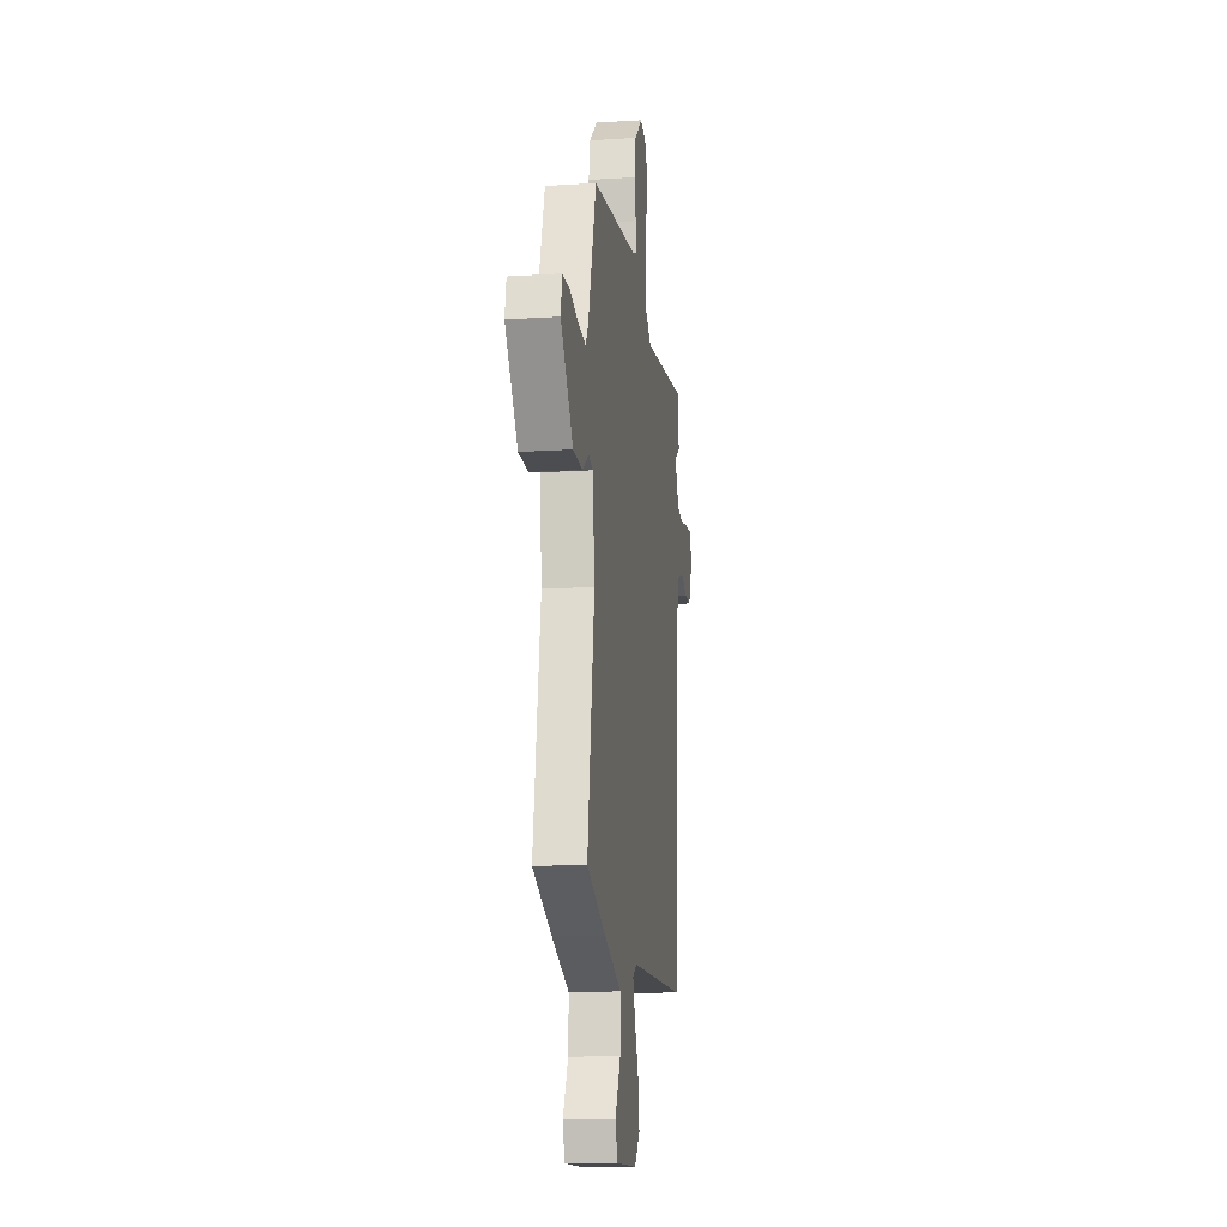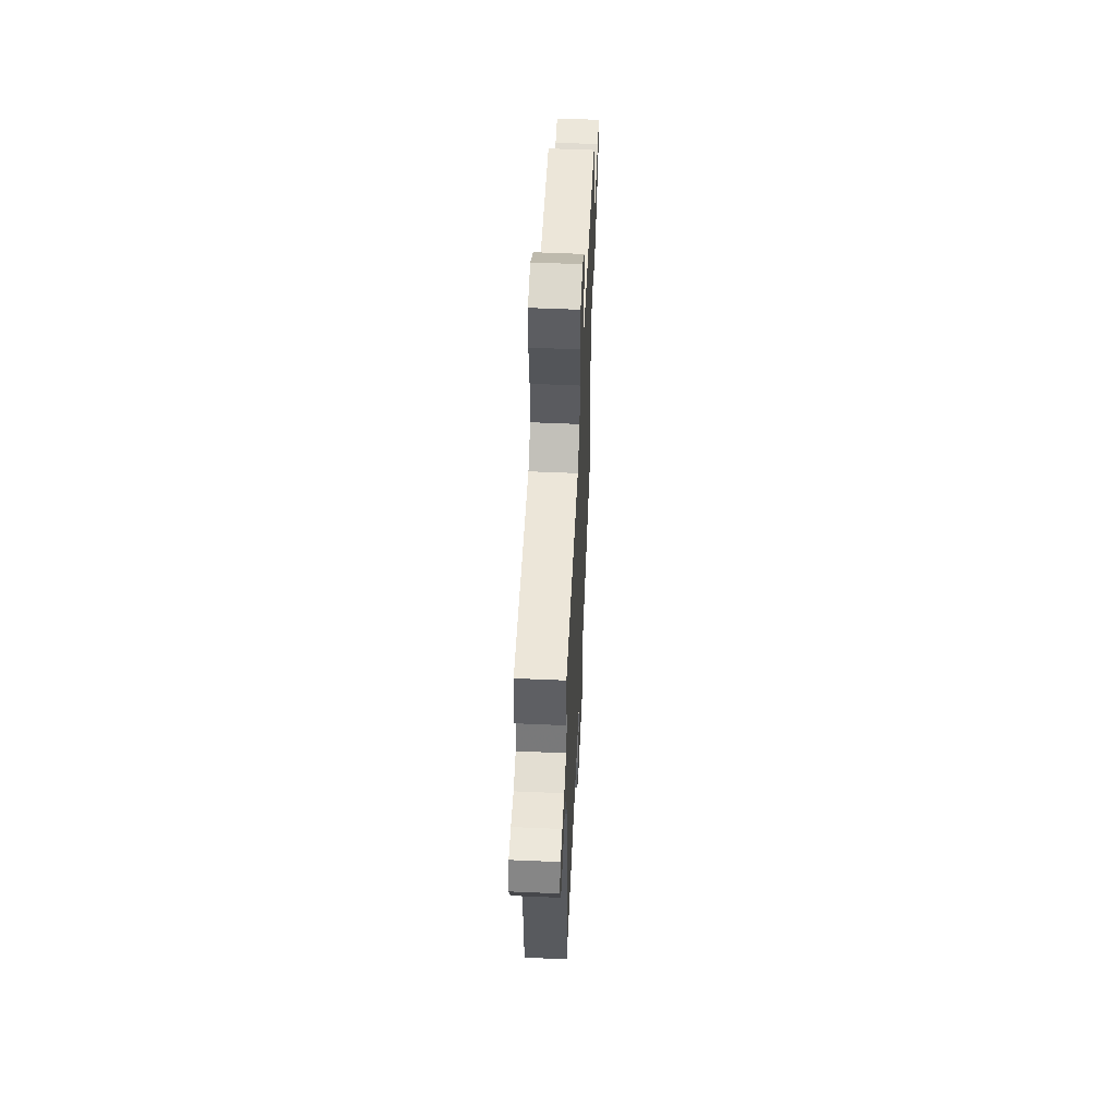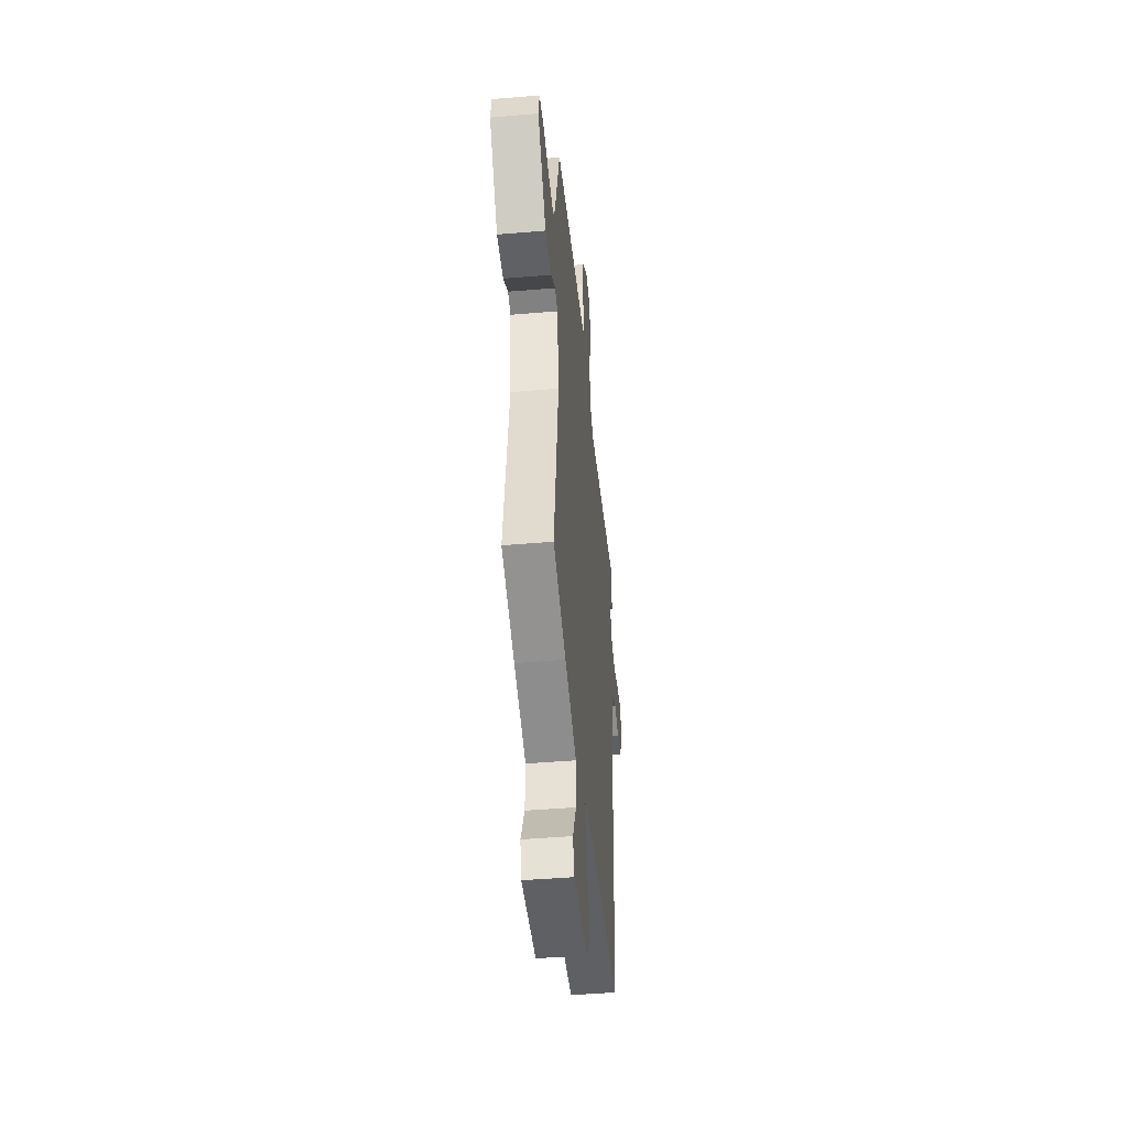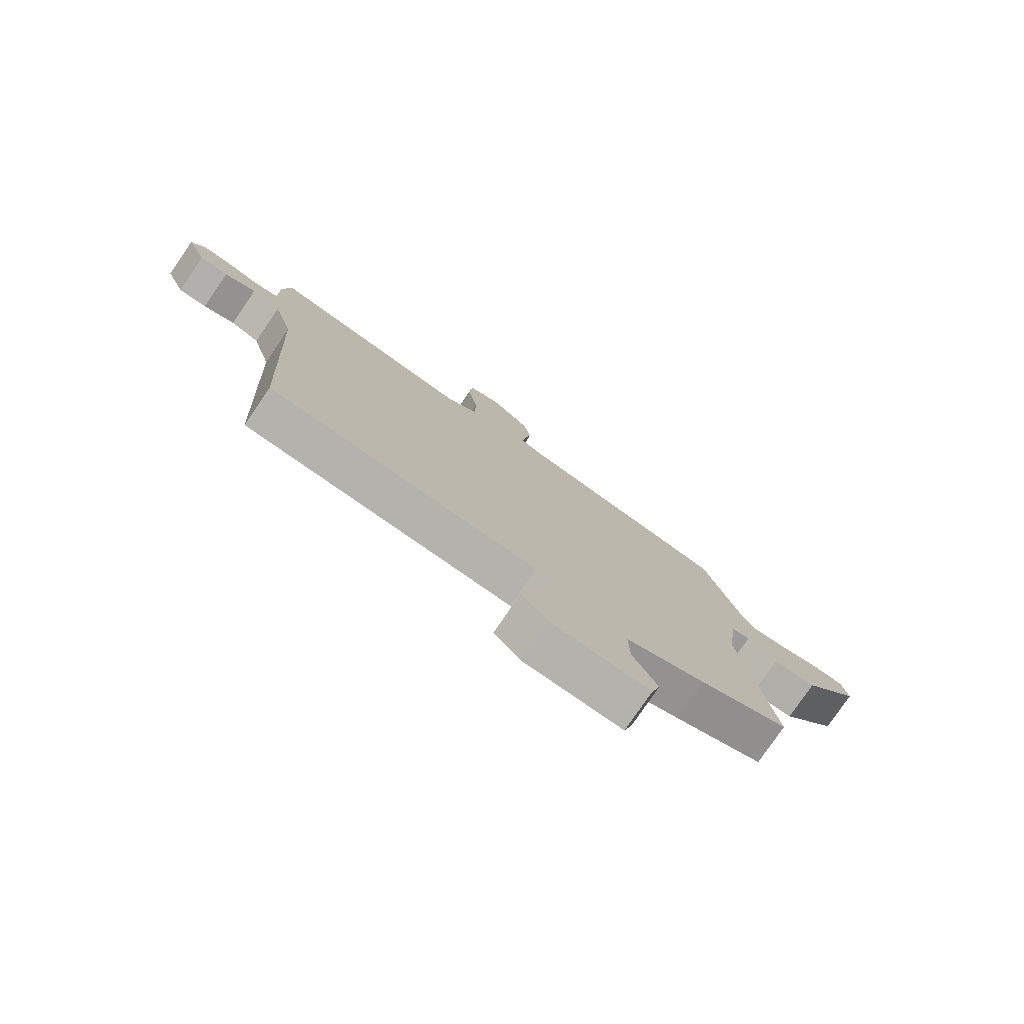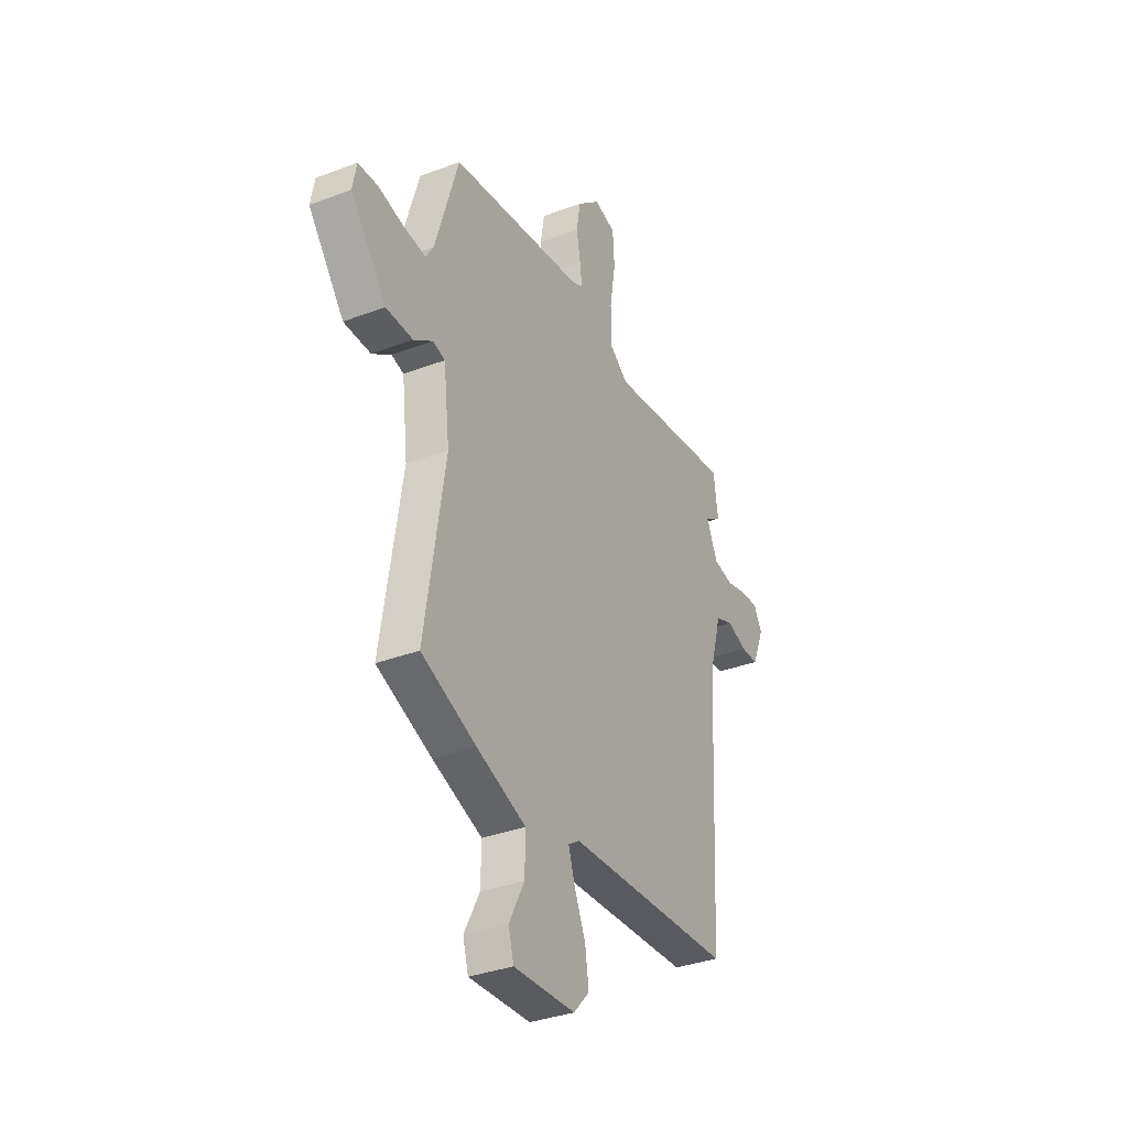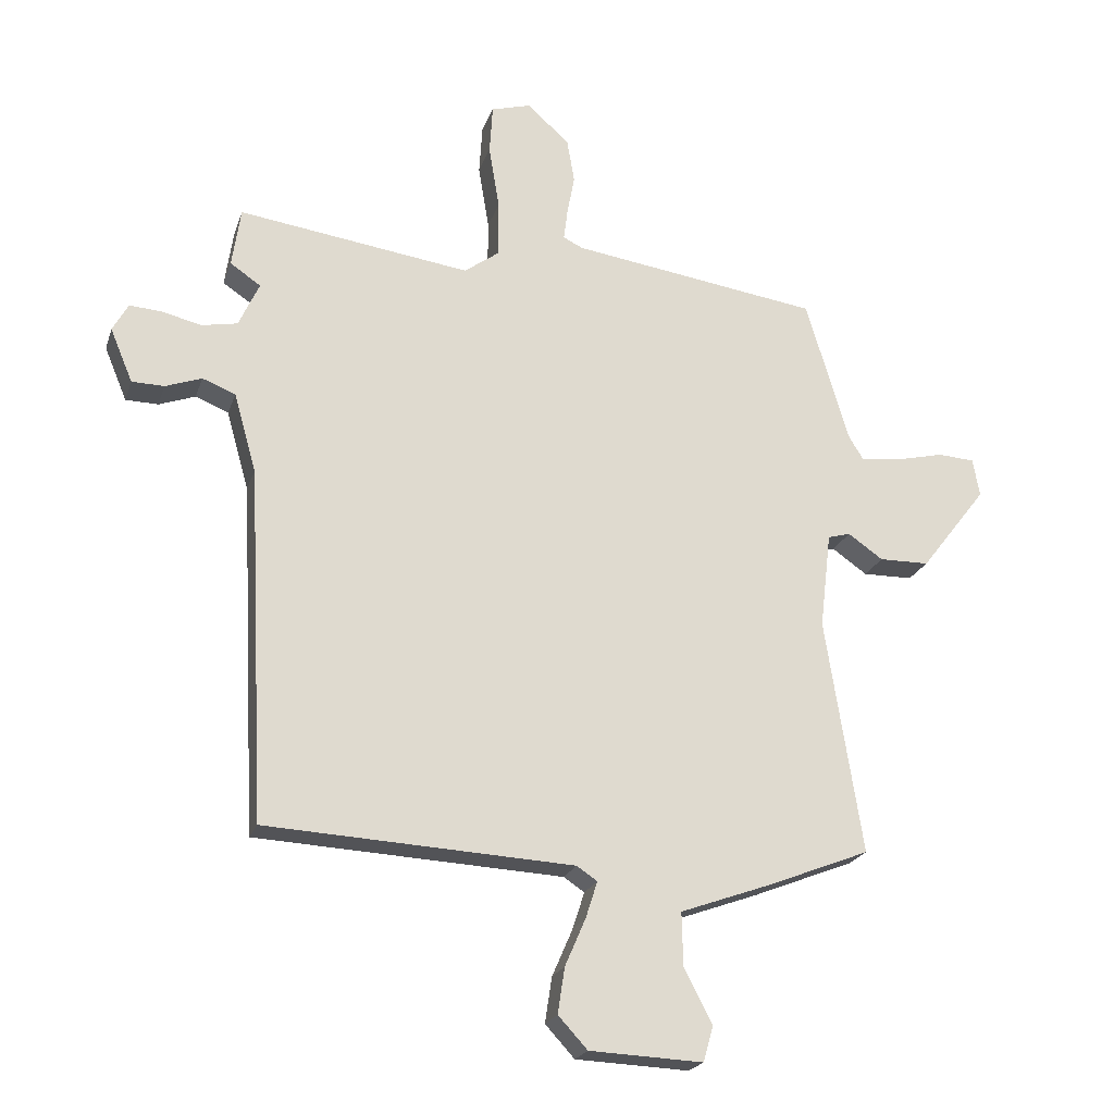
<metadata>
{"format":"obj","ext":"obj","renderer":"f3d","projection":"perspective","resolution":1024,"background":"white","views":[{"elev":-15.1,"azim":97.8,"up":"+Z"},{"elev":56.6,"azim":-87.4,"up":"+Z"},{"elev":-45.2,"azim":95.6,"up":"+Z"},{"elev":-78.3,"azim":-34.4,"up":"+Z"},{"elev":-34.7,"azim":116.9,"up":"+Z"},{"elev":-21.6,"azim":-16.0,"up":"+Z"}]}
</metadata>
<code>
v -0.51 0.07 0.435
v -0.496 0.07 0.53
v -0.124 0.07 0.478
v -0.068 0.07 0.519
v -0.068 0.07 0.609
v -0.085 0.07 0.712
v -0.08 0.07 0.791
v -0.017 0.07 0.809
v 0.051 0.07 0.749
v 0.063 0.07 0.679
v 0.051 0.07 0.613
v 0.045 0.07 0.565
v 0.076 0.07 0.55
v 0.474 0.07 0.492
v 0.543 0.07 0.261
v 0.566 0.07 0.224
v 0.631 0.07 0.231
v 0.708 0.07 0.249
v 0.766 0.07 0.245
v 0.777 0.07 0.184
v 0.671 0.07 0.047
v 0.591 0.07 0.046
v 0.535 0.07 0.085
v 0.499 0.07 0.075
v 0.481 0.07 -0.079
v 0.54 0.07 -0.456
v 0.378 0.07 -0.52
v 0.231 0.07 -0.573
v 0.233 0.07 -0.659
v 0.278 0.07 -0.746
v 0.262 0.07 -0.802
v 0.081 0.07 -0.794
v 0.034 0.07 -0.743
v 0.045 0.07 -0.67
v 0.078 0.07 -0.594
v 0.097 0.07 -0.535
v 0.064 0.07 -0.513
v -0.428 0.07 -0.487
v -0.456 0.07 0.079
v -0.492 0.07 0.206
v -0.545 0.07 0.227
v -0.603 0.07 0.206
v -0.655 0.07 0.207
v -0.691 0.07 0.293
v -0.666 0.07 0.338
v -0.614 0.07 0.334
v -0.551 0.07 0.319
v -0.494 0.07 0.33
v -0.461 0.07 0.402
v -0.51 0 0.435
v -0.496 0 0.53
v -0.124 0 0.478
v -0.068 0 0.519
v -0.068 0 0.609
v -0.085 0 0.712
v -0.08 0 0.791
v -0.017 0 0.809
v 0.051 0 0.749
v 0.063 0 0.679
v 0.051 0 0.613
v 0.045 0 0.565
v 0.076 0 0.55
v 0.474 0 0.492
v 0.543 0 0.261
v 0.566 0 0.224
v 0.631 0 0.231
v 0.708 0 0.249
v 0.766 0 0.245
v 0.777 0 0.184
v 0.671 0 0.047
v 0.591 0 0.046
v 0.535 0 0.085
v 0.499 0 0.075
v 0.481 0 -0.079
v 0.54 0 -0.456
v 0.378 0 -0.52
v 0.231 0 -0.573
v 0.233 0 -0.659
v 0.278 0 -0.746
v 0.262 0 -0.802
v 0.081 0 -0.794
v 0.034 0 -0.743
v 0.045 0 -0.67
v 0.078 0 -0.594
v 0.097 0 -0.535
v 0.064 0 -0.513
v -0.428 0 -0.487
v -0.456 0 0.079
v -0.492 0 0.206
v -0.545 0 0.227
v -0.603 0 0.206
v -0.655 0 0.207
v -0.691 0 0.293
v -0.666 0 0.338
v -0.614 0 0.334
v -0.551 0 0.319
v -0.494 0 0.33
v -0.461 0 0.402
f 44 45 46 47
f 42 43 44 47
f 41 42 47 48
f 40 41 48
f 39 40 48 49
f 37 38 39 49
f 32 33 34 35
f 32 35 36
f 29 30 31 32
f 28 29 32 36
f 25 26 27 28
f 24 25 28 36
f 20 21 22 23
f 20 23 24
f 17 18 19 20
f 16 17 20 24
f 15 16 24 36
f 13 14 15 36
f 8 9 10 11
f 8 11 12
f 5 6 7 8
f 4 5 8 12
f 3 4 12 13
f 49 1 2 3
f 37 49 3
f 3 13 36 37
f 96 95 94 93
f 96 93 92 91
f 97 96 91 90
f 97 90 89
f 98 97 89 88
f 98 88 87 86
f 84 83 82 81
f 85 84 81
f 81 80 79 78
f 85 81 78 77
f 77 76 75 74
f 85 77 74 73
f 72 71 70 69
f 73 72 69
f 69 68 67 66
f 73 69 66 65
f 85 73 65 64
f 85 64 63 62
f 60 59 58 57
f 61 60 57
f 57 56 55 54
f 61 57 54 53
f 62 61 53 52
f 52 51 50 98
f 52 98 86
f 86 85 62 52
f 1 50 51 2
f 2 51 52 3
f 3 52 53 4
f 4 53 54 5
f 5 54 55 6
f 6 55 56 7
f 7 56 57 8
f 8 57 58 9
f 9 58 59 10
f 10 59 60 11
f 11 60 61 12
f 12 61 62 13
f 13 62 63 14
f 14 63 64 15
f 15 64 65 16
f 16 65 66 17
f 17 66 67 18
f 18 67 68 19
f 19 68 69 20
f 20 69 70 21
f 21 70 71 22
f 22 71 72 23
f 23 72 73 24
f 24 73 74 25
f 25 74 75 26
f 26 75 76 27
f 27 76 77 28
f 28 77 78 29
f 29 78 79 30
f 30 79 80 31
f 31 80 81 32
f 32 81 82 33
f 33 82 83 34
f 34 83 84 35
f 35 84 85 36
f 36 85 86 37
f 37 86 87 38
f 38 87 88 39
f 39 88 89 40
f 40 89 90 41
f 41 90 91 42
f 42 91 92 43
f 43 92 93 44
f 44 93 94 45
f 45 94 95 46
f 46 95 96 47
f 47 96 97 48
f 48 97 98 49
f 49 98 50 1

</code>
